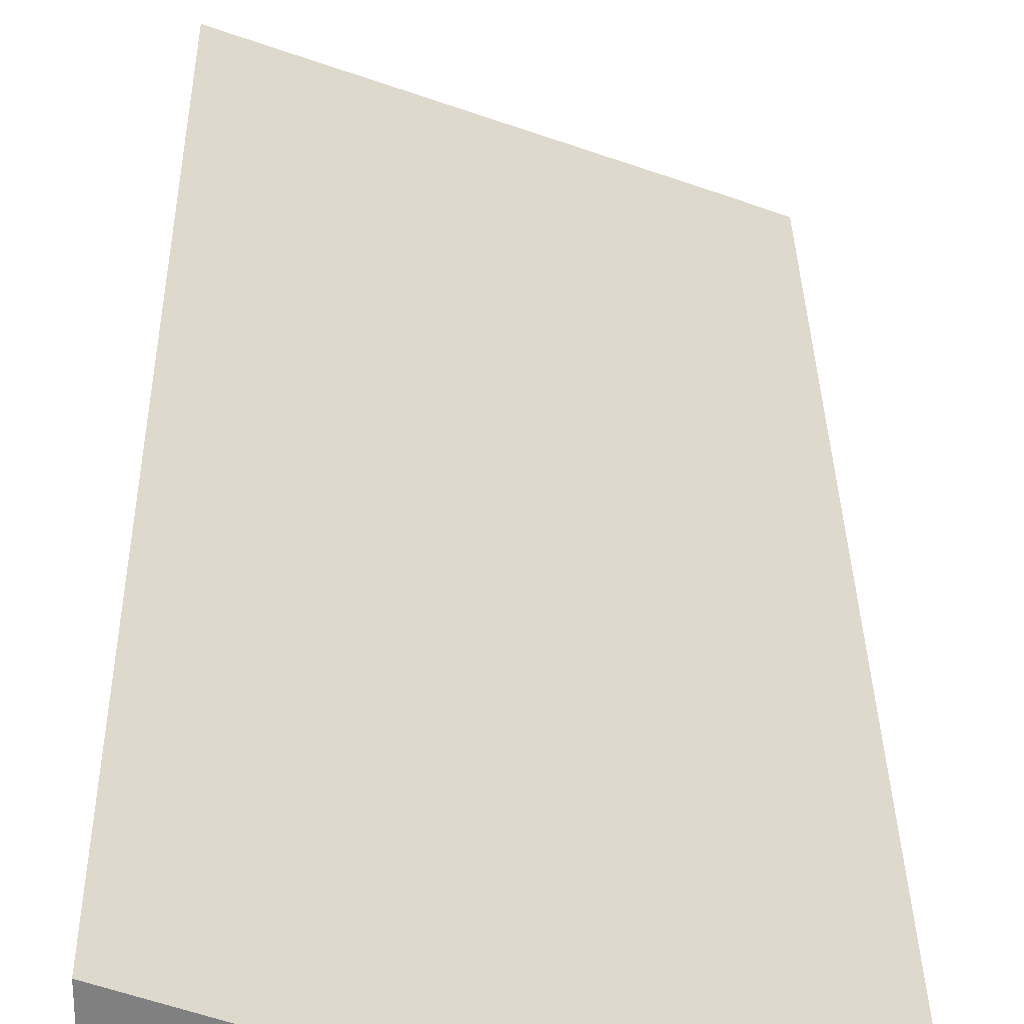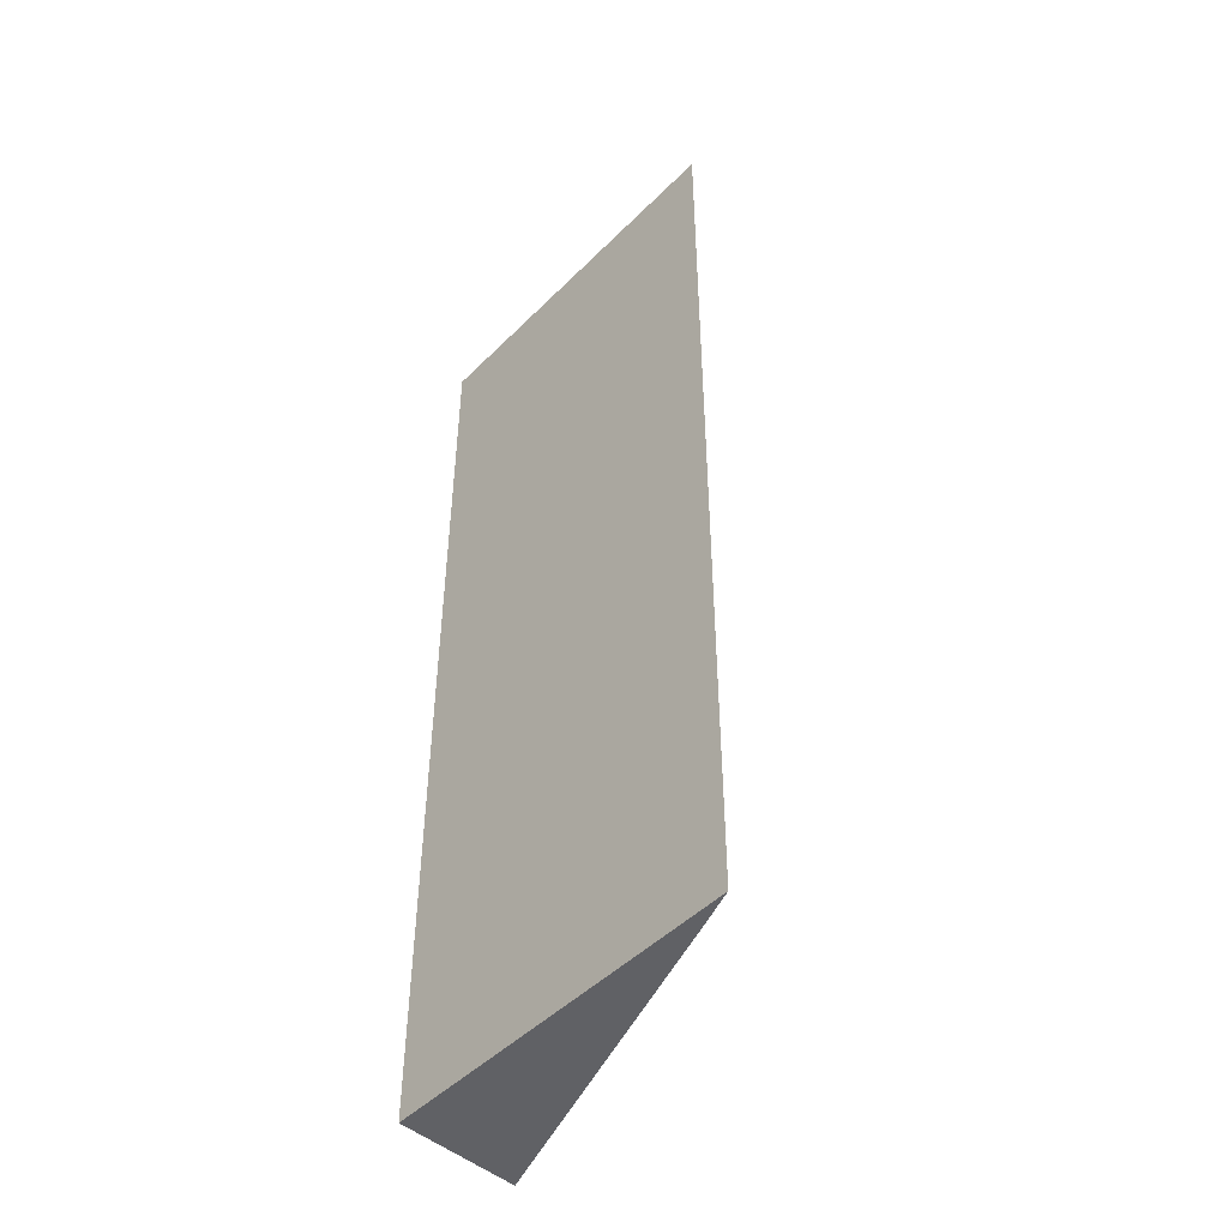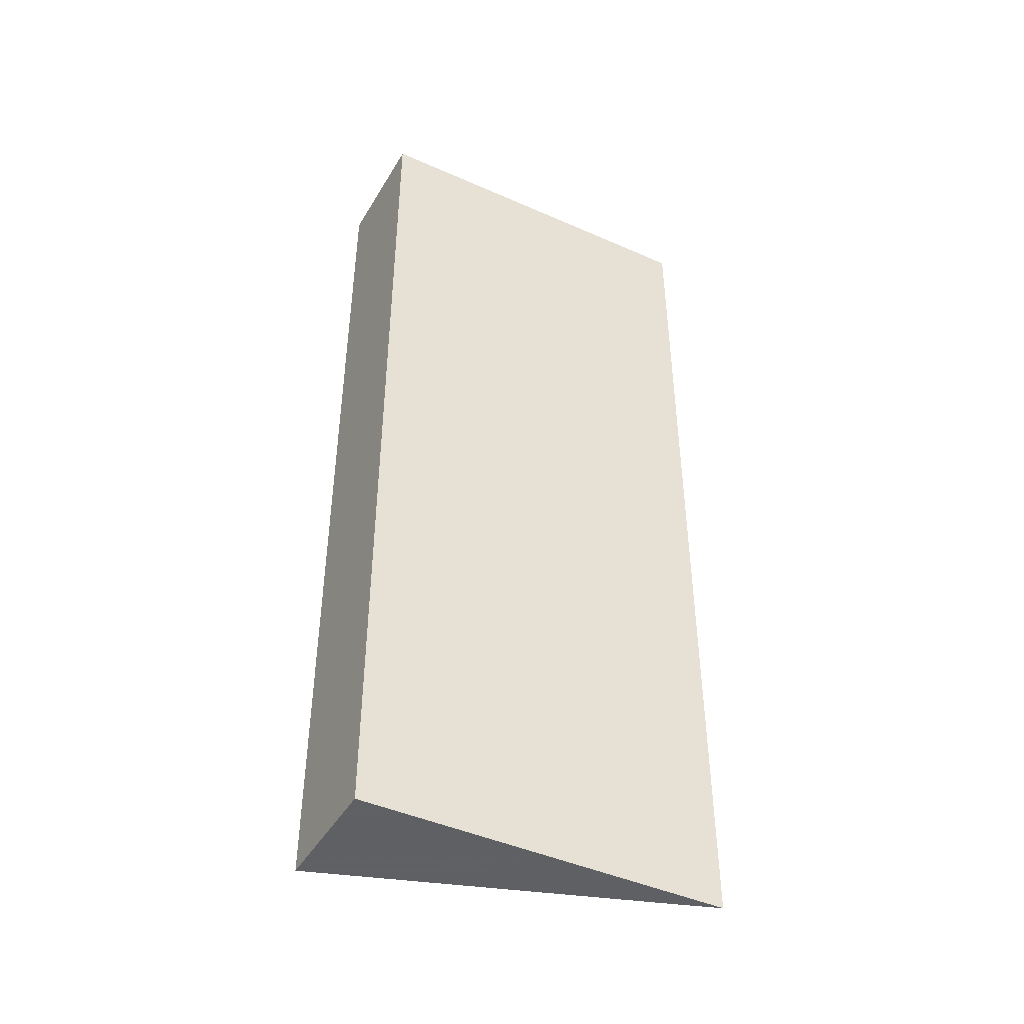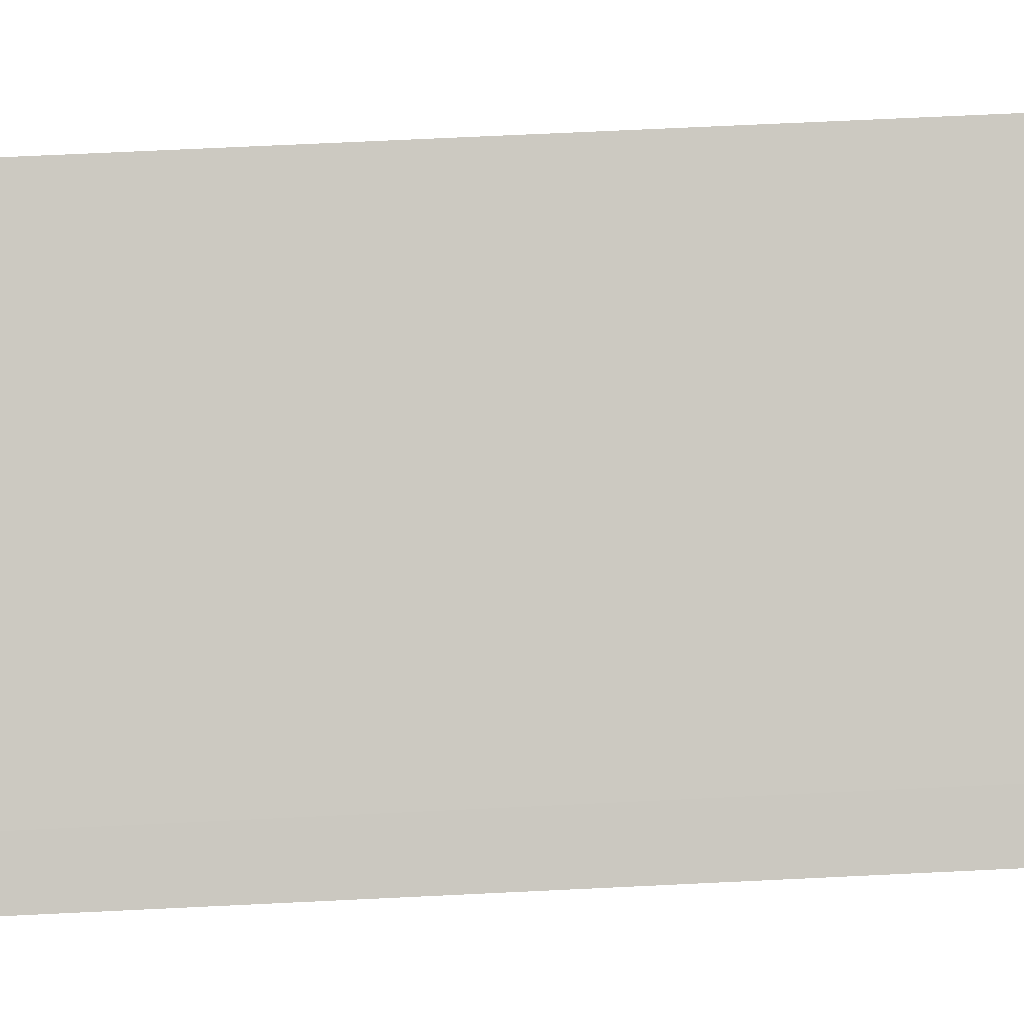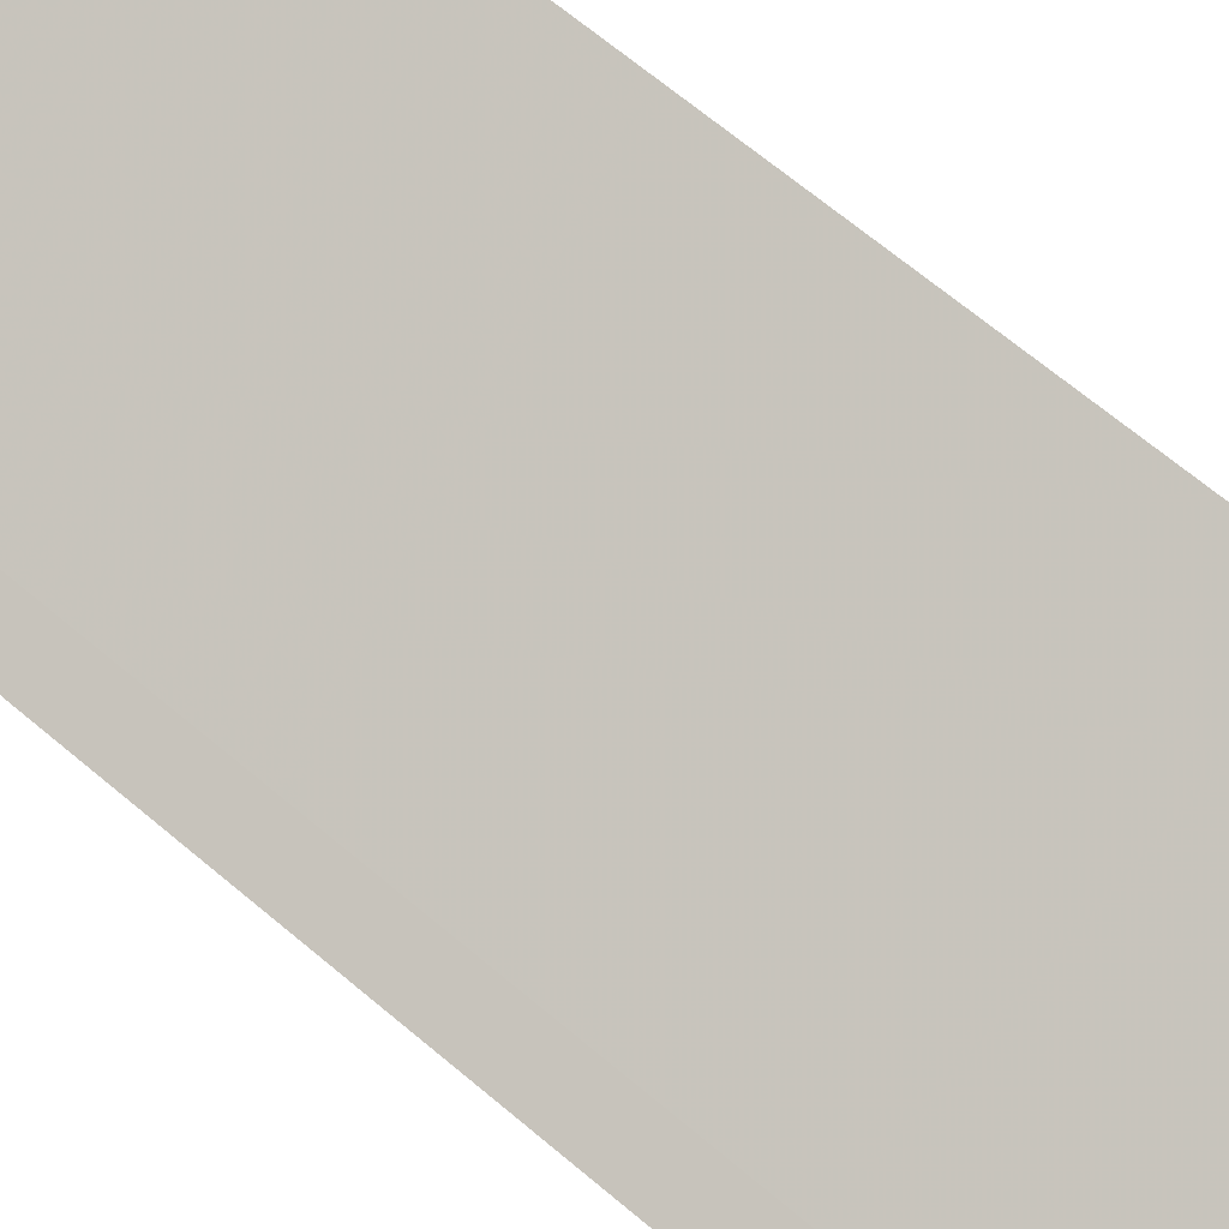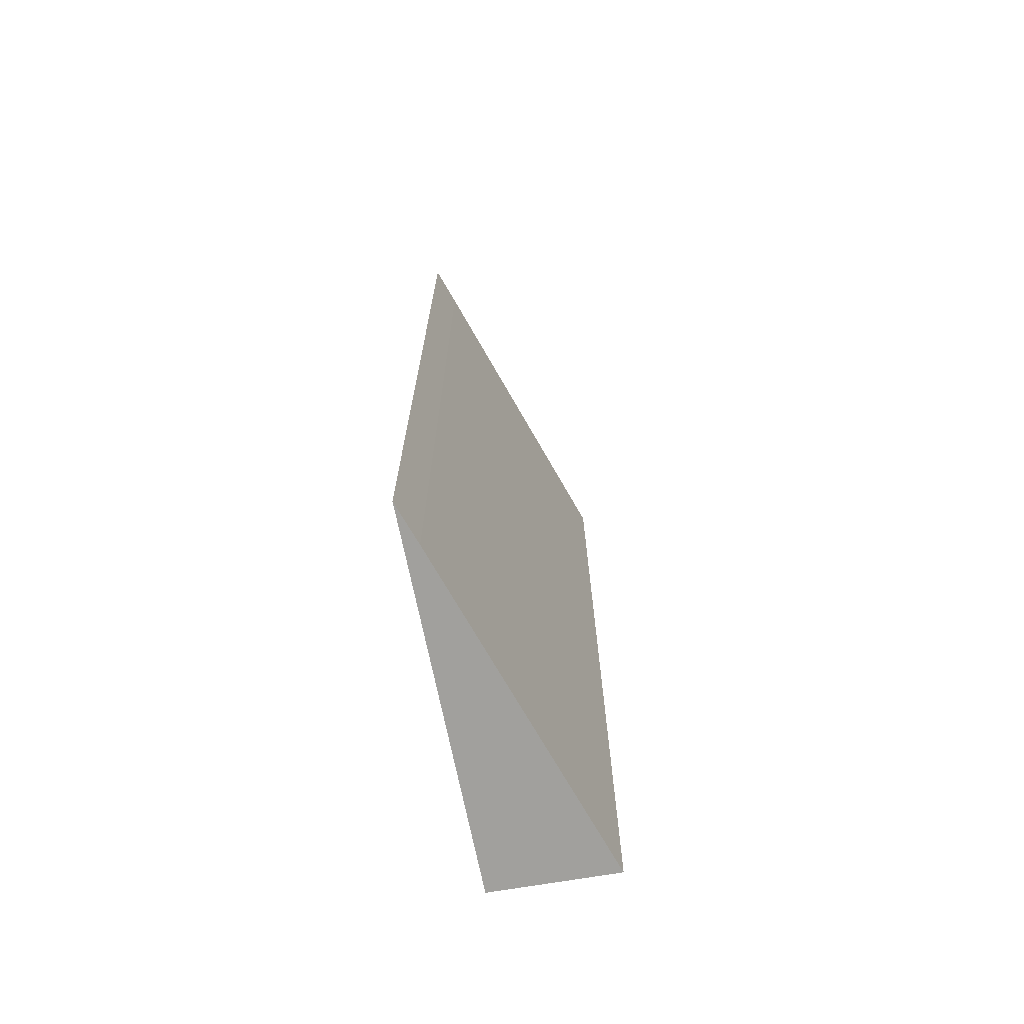
<metadata>
{"format":"obj","ext":"obj","renderer":"f3d","projection":"perspective","resolution":1024,"background":"white","views":[{"elev":30.1,"azim":179.1,"up":"+Z"},{"elev":-48.0,"azim":-134.0,"up":"+Y"},{"elev":-45.3,"azim":151.1,"up":"+Y"},{"elev":67.3,"azim":-92.8,"up":"+Z"},{"elev":67.7,"azim":-49.9,"up":"+Z"},{"elev":-71.7,"azim":-80.3,"up":"+Y"}]}
</metadata>
<code>
v -0.1136 -0.05937 0.1737
v -0.1136 -0.05937 0.1588
v -0.1136 0.05937 0.1737
v -0.1585 0.05937 0.1573
v -0.1585 -0.05937 0.1573
v -0.1136 0.05937 0.1588
v -0.1535 0.05937 0.1591
v -0.1535 -0.05937 0.1591
f 1 2 3
f 5 4 2
f 6 3 2
f 6 2 4
f 6 4 3
f 7 1 3
f 7 3 4
f 7 4 5
f 8 7 5
f 8 1 7
f 8 5 2
f 8 2 1

</code>
